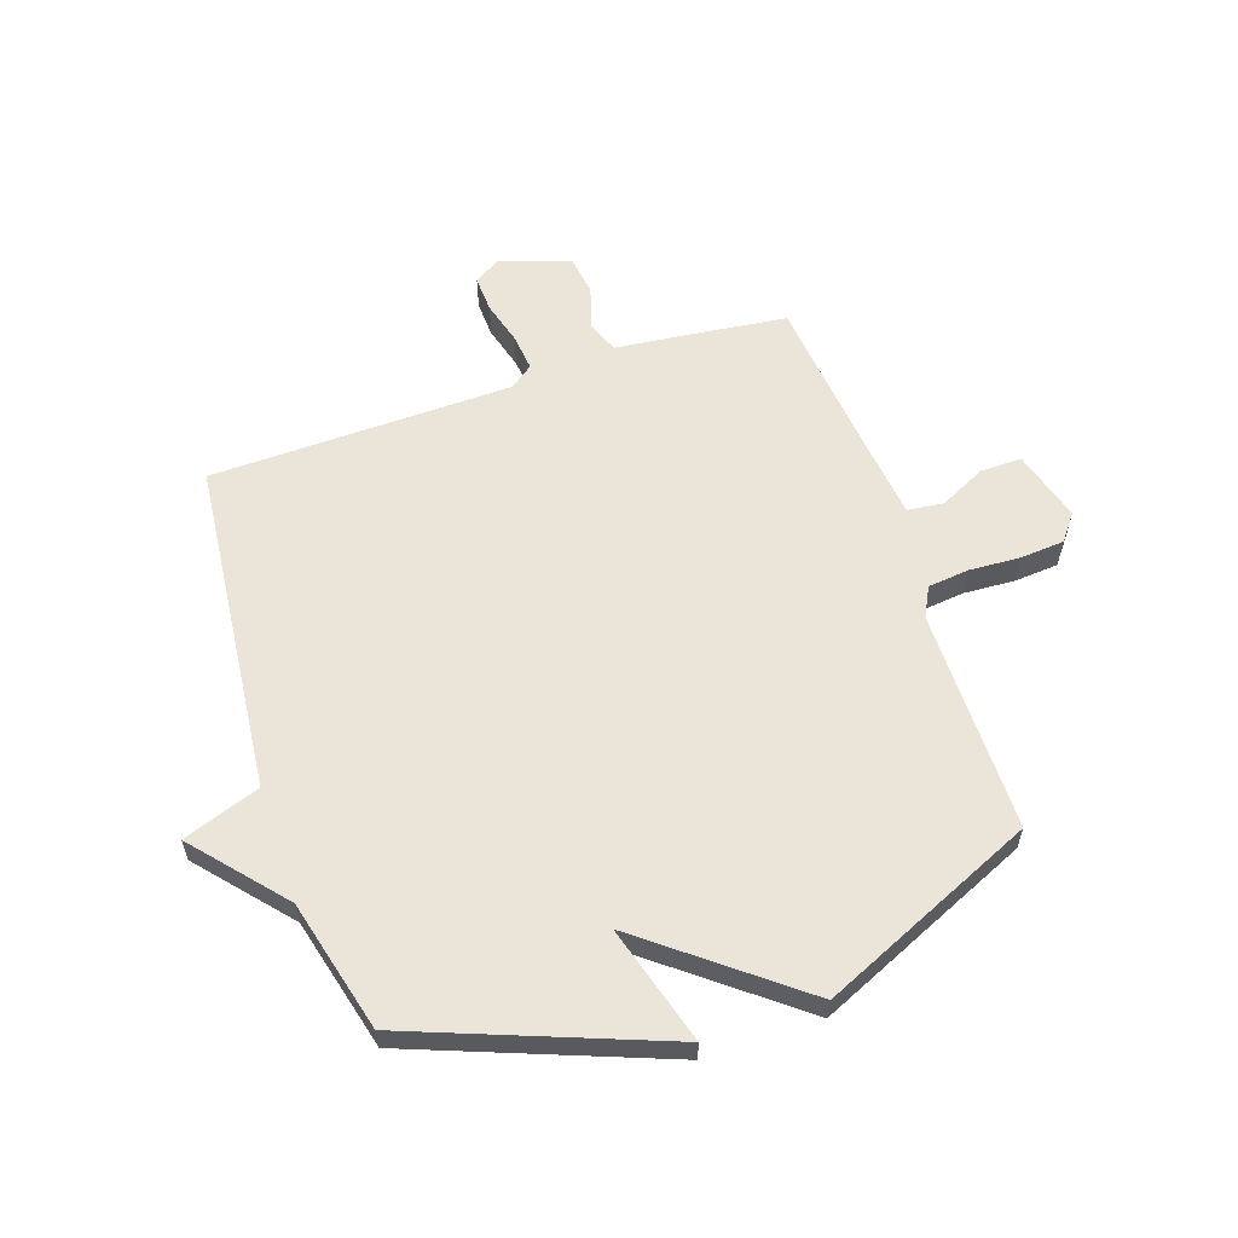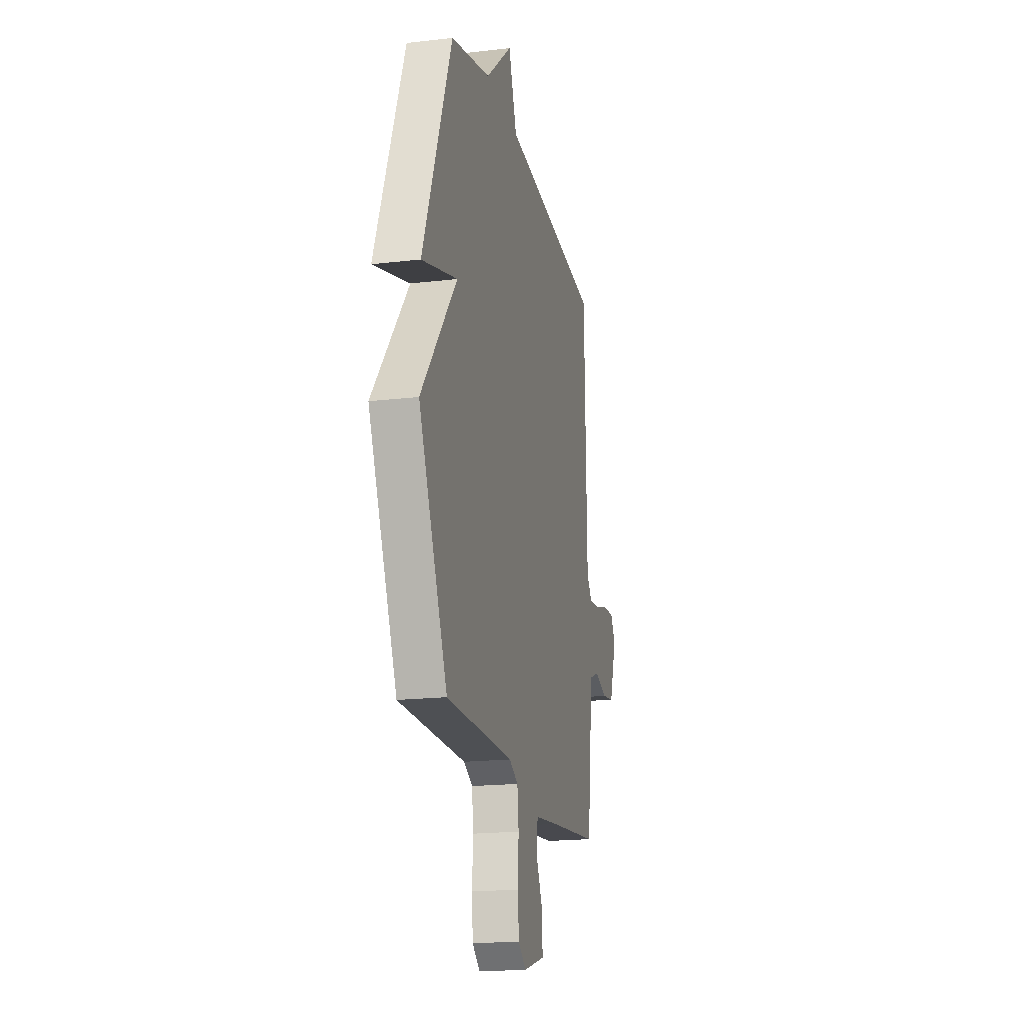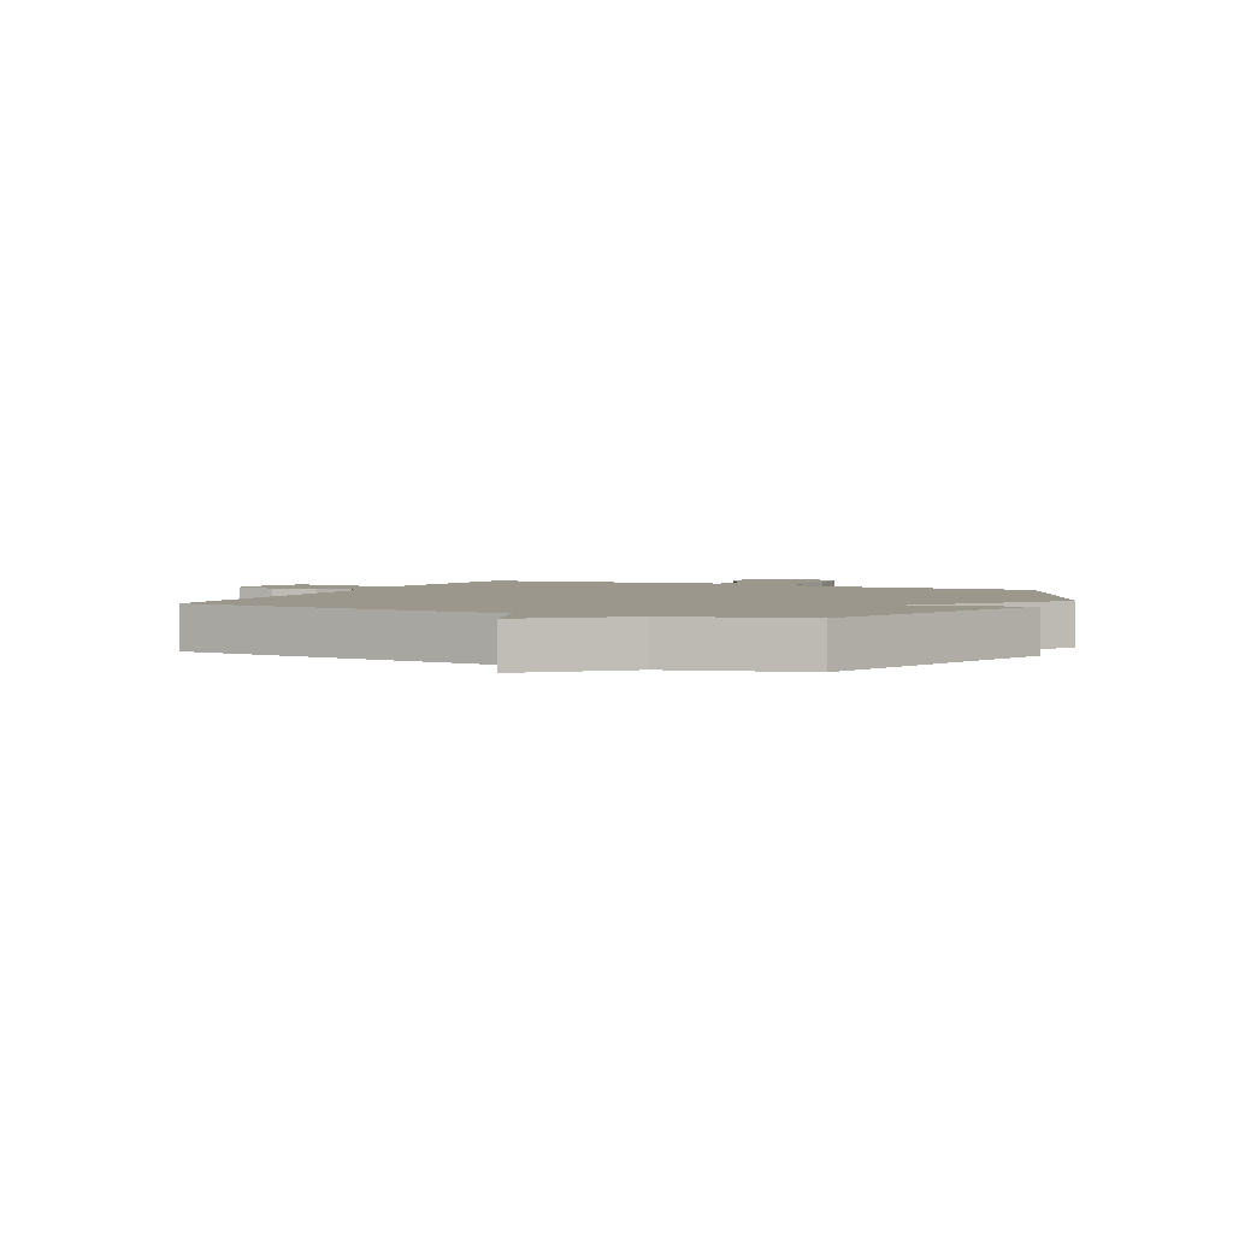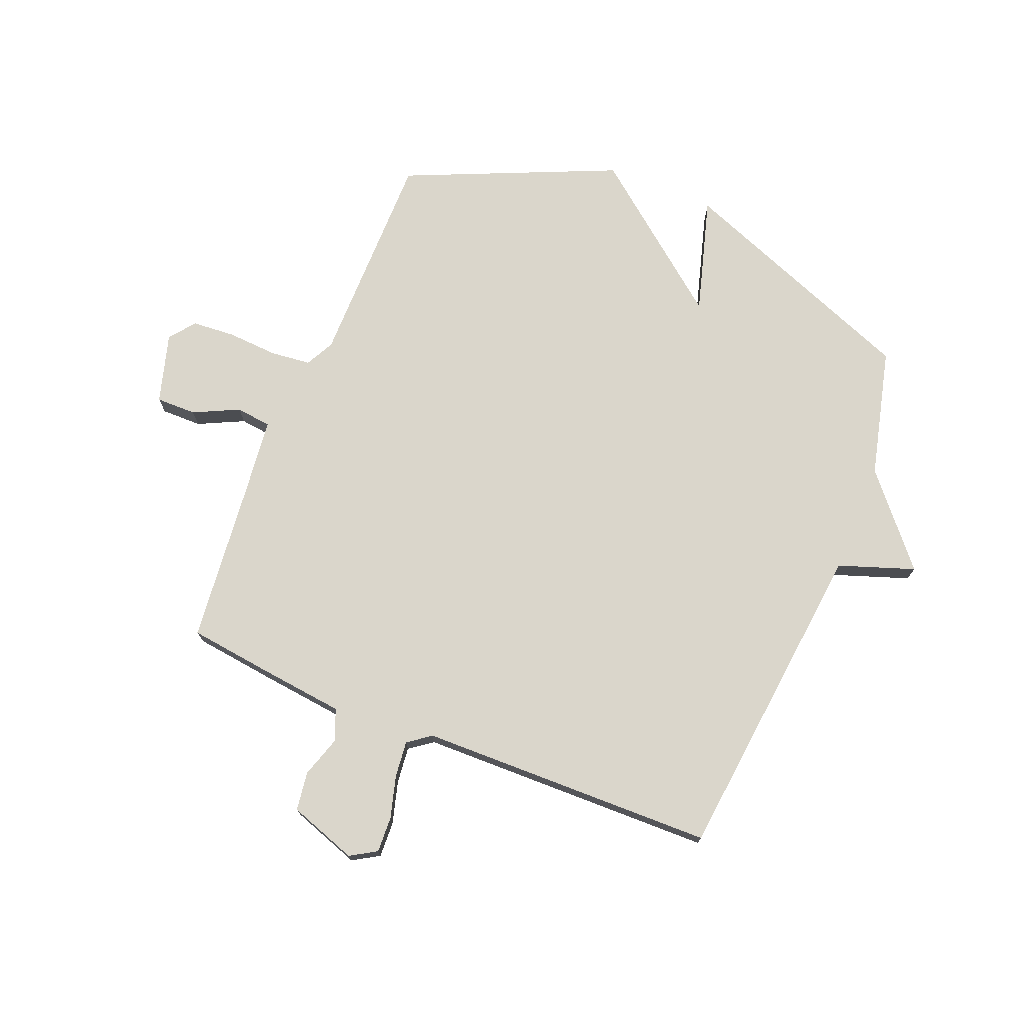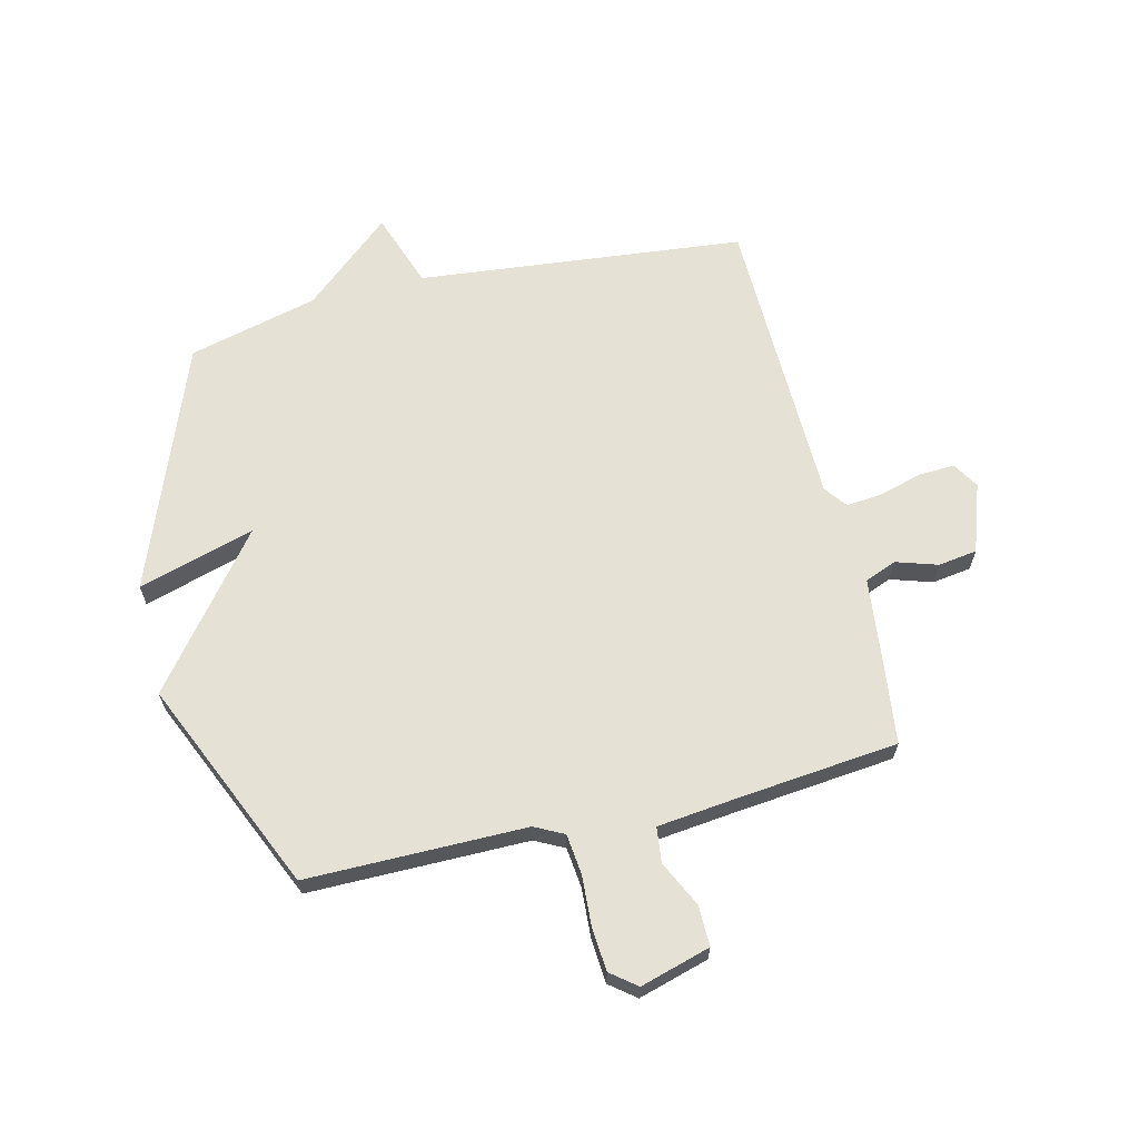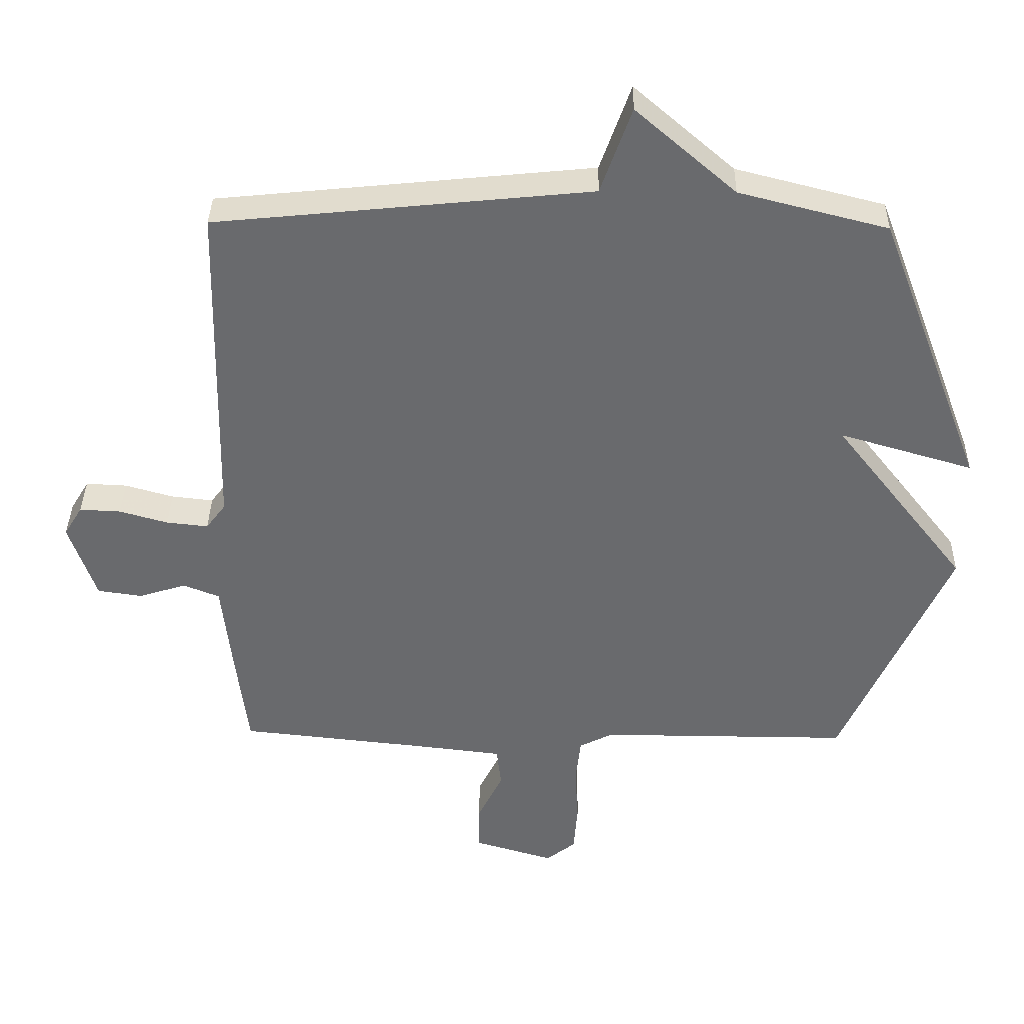
<metadata>
{"format":"obj","ext":"obj","renderer":"f3d","projection":"perspective","resolution":1024,"background":"white","views":[{"elev":59.3,"azim":71.4,"up":"+Y"},{"elev":-18.7,"azim":102.7,"up":"+Z"},{"elev":2.9,"azim":24.7,"up":"+Y"},{"elev":74.0,"azim":-67.7,"up":"+Y"},{"elev":64.8,"azim":166.5,"up":"+Y"},{"elev":36.9,"azim":1.0,"up":"+Z"}]}
</metadata>
<code>
v 0.5 0.07 0.5
v 0.664 0.07 0.07
v 0.46 0.07 0.13
v 0.664 0.07 -0.13
v 0.5 0.07 -0.5
v 0.116 0.07 -0.499
v 0.065 0.07 -0.525
v 0.057 0.07 -0.596
v 0.062 0.07 -0.684
v 0.056 0.07 -0.76
v 0.011 0.07 -0.795
v -0.112 0.07 -0.759
v -0.111 0.07 -0.688
v -0.072 0.07 -0.608
v -0.079 0.07 -0.546
v -0.216 0.07 -0.53
v -0.5 0.07 -0.5
v -0.518 0.07 -0.351
v -0.534 0.07 -0.205
v -0.589 0.07 -0.183
v -0.662 0.07 -0.206
v -0.73 0.07 -0.196
v -0.771 0.07 -0.076
v -0.743 0.07 -0.03
v -0.68 0.07 -0.033
v -0.606 0.07 -0.054
v -0.542 0.07 -0.061
v -0.512 0.07 -0.021
v -0.5 0.07 0.5
v 0.073 0.07 0.558
v 0.12 0.07 0.691
v 0.273 0.07 0.558
v 0.5 0 0.5
v 0.664 0 0.07
v 0.46 0 0.13
v 0.664 0 -0.13
v 0.5 0 -0.5
v 0.116 0 -0.499
v 0.065 0 -0.525
v 0.057 0 -0.596
v 0.062 0 -0.684
v 0.056 0 -0.76
v 0.011 0 -0.795
v -0.112 0 -0.759
v -0.111 0 -0.688
v -0.072 0 -0.608
v -0.079 0 -0.546
v -0.216 0 -0.53
v -0.5 0 -0.5
v -0.518 0 -0.351
v -0.534 0 -0.205
v -0.589 0 -0.183
v -0.662 0 -0.206
v -0.73 0 -0.196
v -0.771 0 -0.076
v -0.743 0 -0.03
v -0.68 0 -0.033
v -0.606 0 -0.054
v -0.542 0 -0.061
v -0.512 0 -0.021
v -0.5 0 0.5
v 0.073 0 0.558
v 0.12 0 0.691
v 0.273 0 0.558
f 30 31 32
f 30 32 1
f 29 30 1
f 28 29 1
f 27 28 1
f 24 25 26
f 23 24 26
f 22 23 26
f 21 22 26
f 20 21 26
f 19 20 26 27
f 19 27 1
f 18 19 1
f 17 18 1
f 16 17 1
f 12 13 14
f 11 12 14
f 10 11 14
f 9 10 14
f 8 9 14
f 7 8 14 15
f 15 16 1
f 7 15 1
f 6 7 1
f 3 4 5 6
f 1 2 3
f 1 3 6
f 64 63 62
f 33 64 62
f 33 62 61
f 33 61 60
f 33 60 59
f 58 57 56
f 58 56 55
f 58 55 54
f 58 54 53
f 58 53 52
f 59 58 52 51
f 33 59 51
f 33 51 50
f 33 50 49
f 33 49 48
f 46 45 44
f 46 44 43
f 46 43 42
f 46 42 41
f 46 41 40
f 47 46 40 39
f 33 48 47
f 33 47 39
f 33 39 38
f 38 37 36 35
f 35 34 33
f 38 35 33
f 1 33 34 2
f 2 34 35 3
f 3 35 36 4
f 4 36 37 5
f 5 37 38 6
f 6 38 39 7
f 7 39 40 8
f 8 40 41 9
f 9 41 42 10
f 10 42 43 11
f 11 43 44 12
f 12 44 45 13
f 13 45 46 14
f 14 46 47 15
f 15 47 48 16
f 16 48 49 17
f 17 49 50 18
f 18 50 51 19
f 19 51 52 20
f 20 52 53 21
f 21 53 54 22
f 22 54 55 23
f 23 55 56 24
f 24 56 57 25
f 25 57 58 26
f 26 58 59 27
f 27 59 60 28
f 28 60 61 29
f 29 61 62 30
f 30 62 63 31
f 31 63 64 32
f 32 64 33 1

</code>
